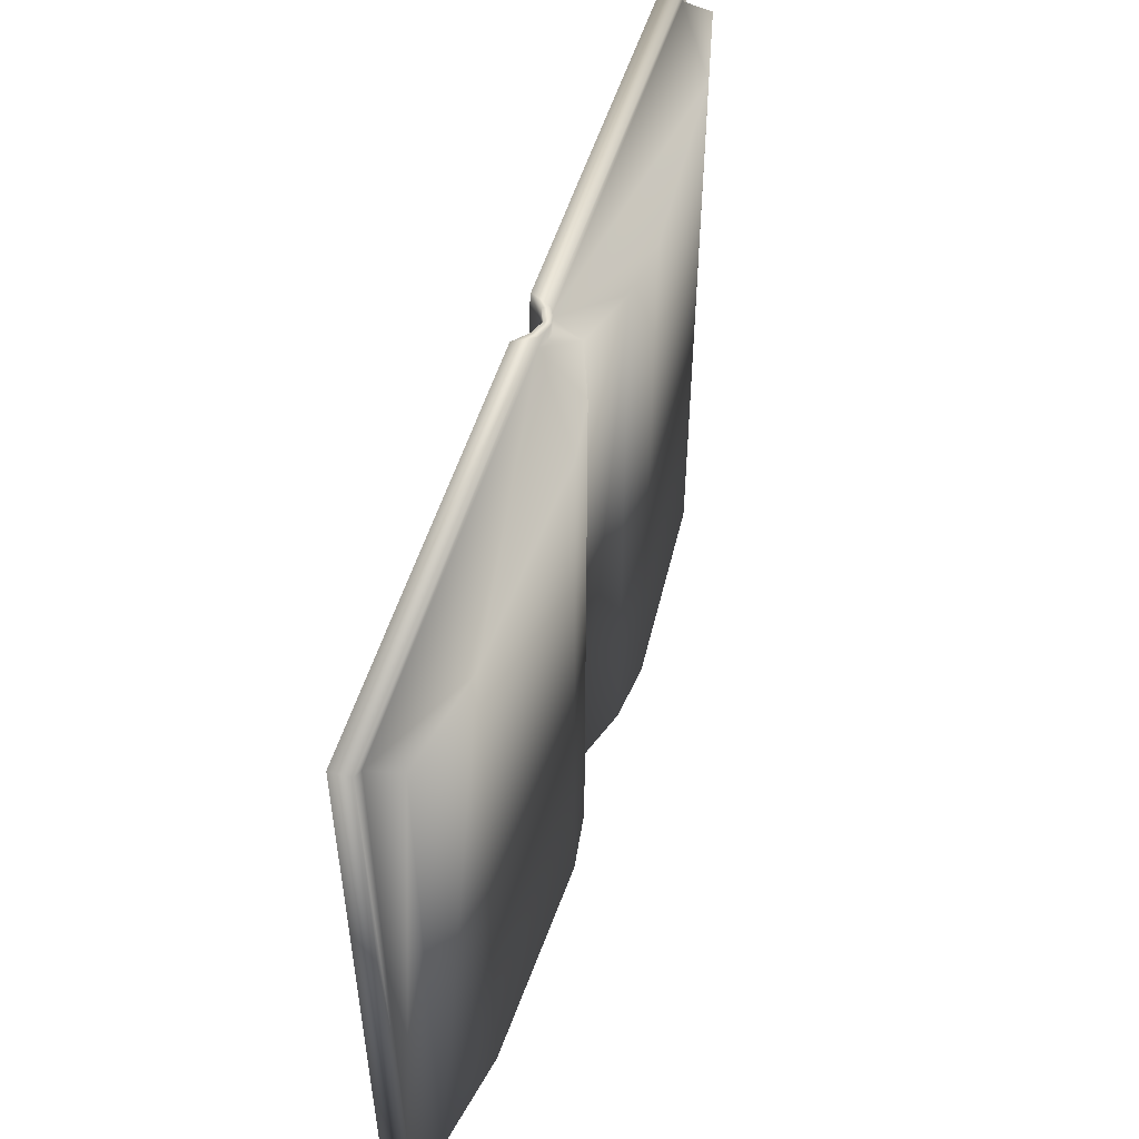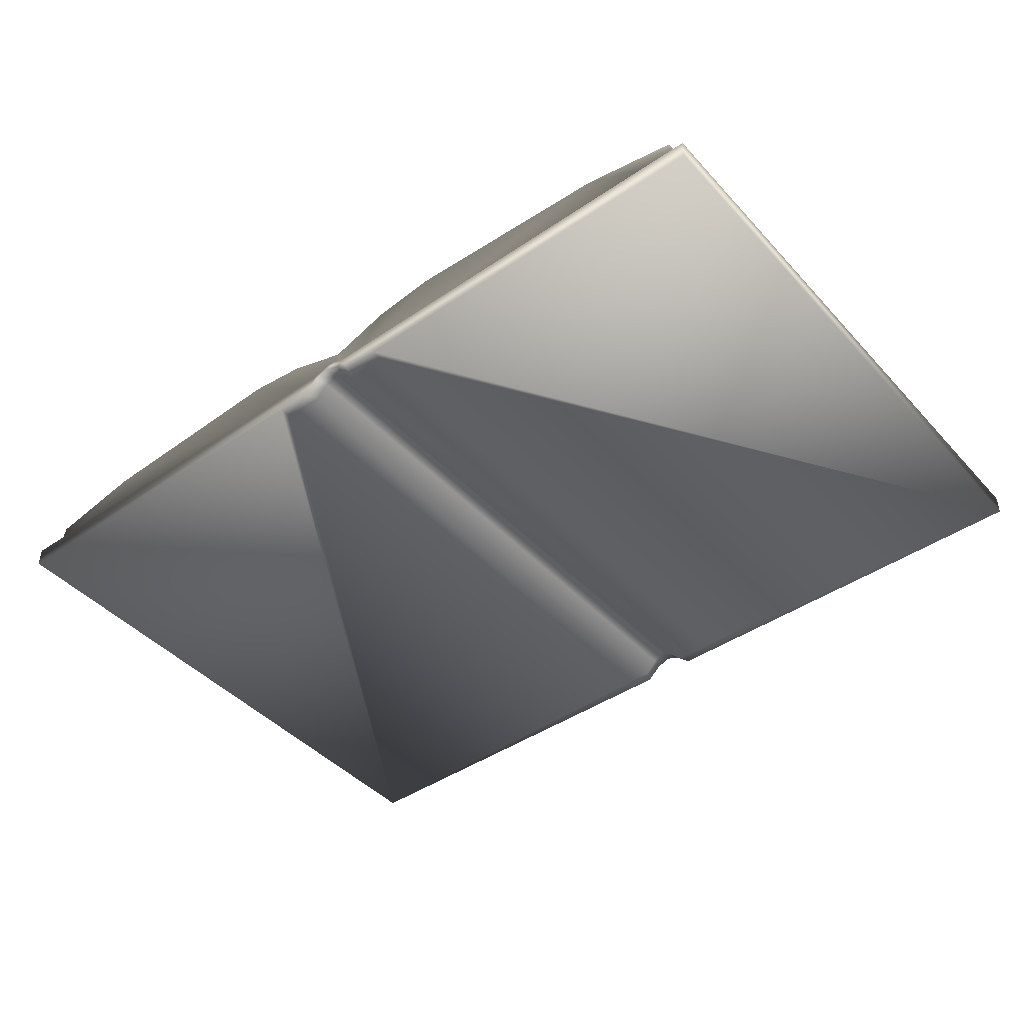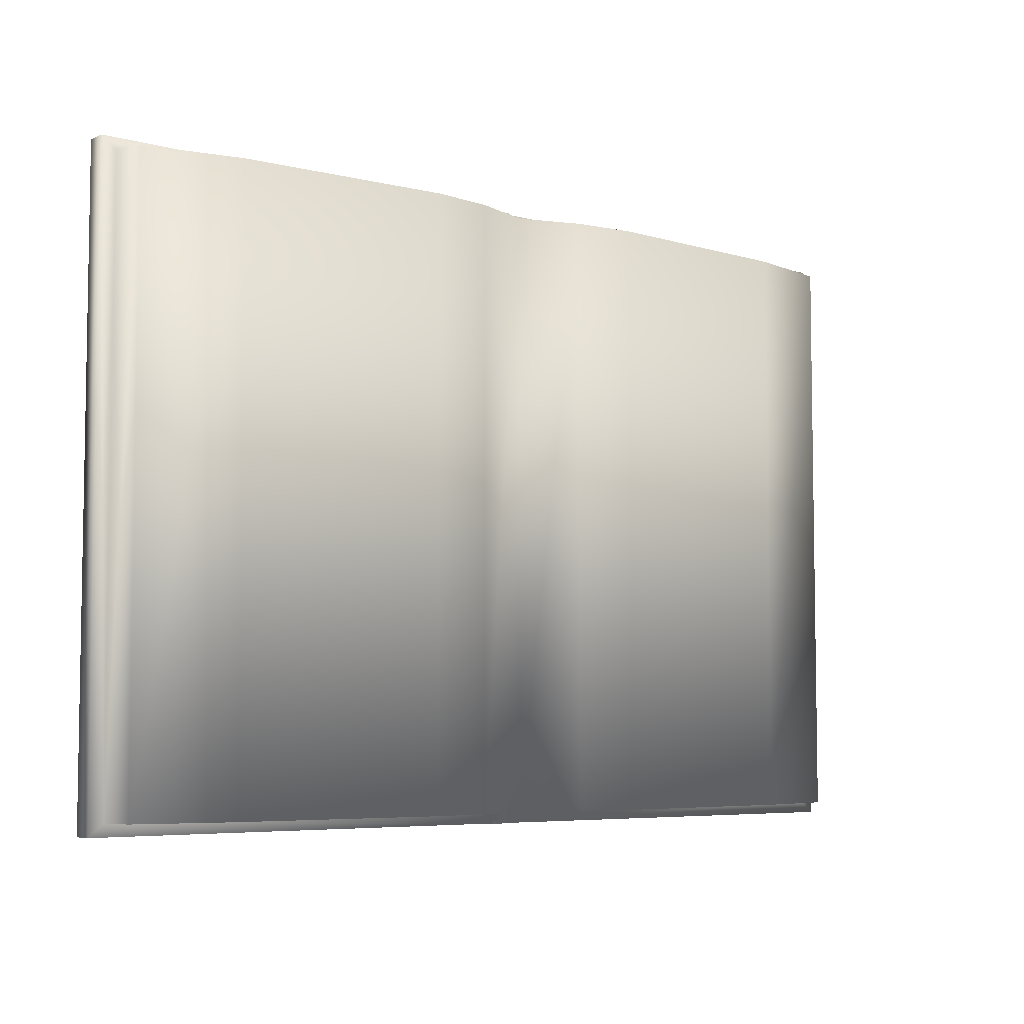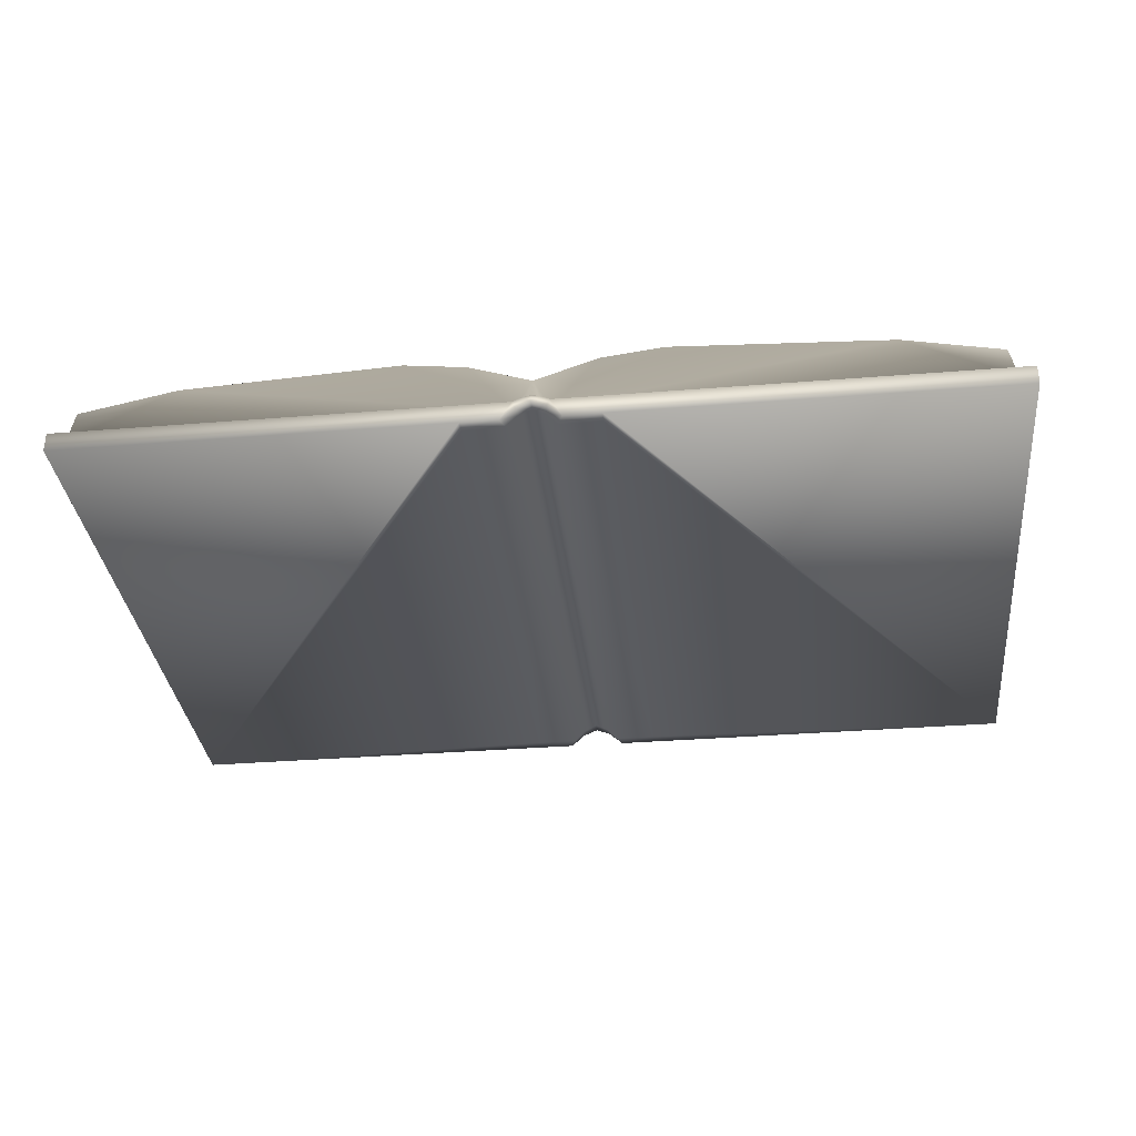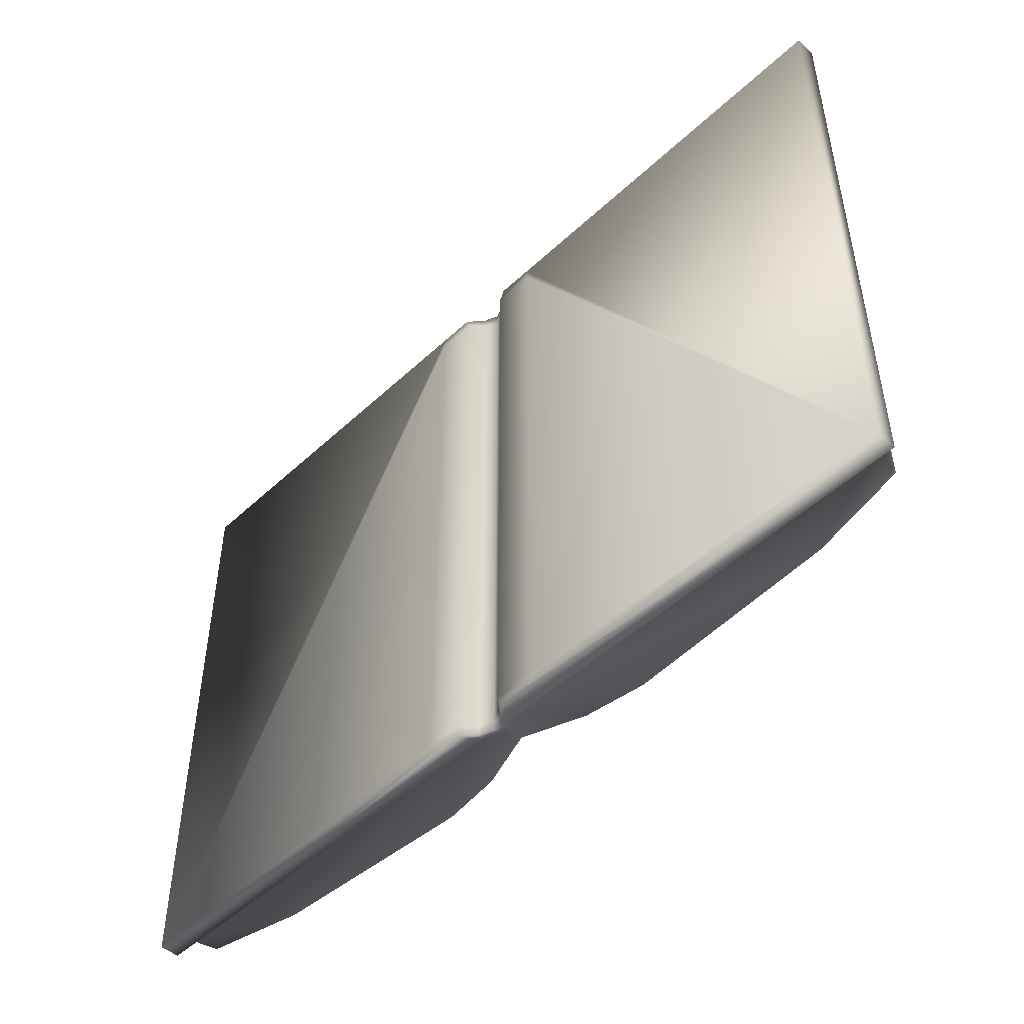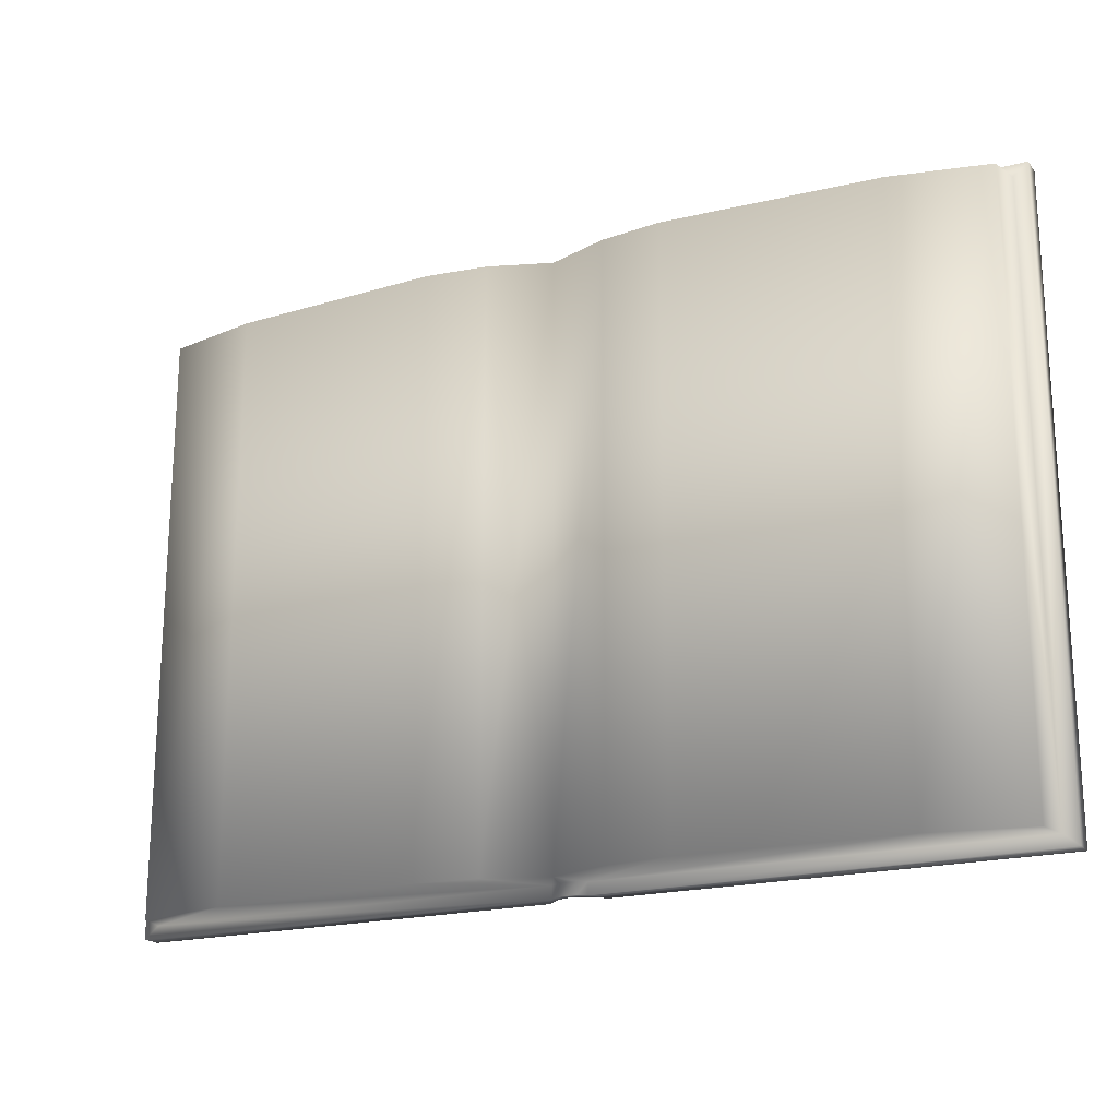
<metadata>
{"format":"obj","ext":"obj","renderer":"f3d","projection":"perspective","resolution":1024,"background":"white","views":[{"elev":51.3,"azim":106.3,"up":"+Z"},{"elev":-43.6,"azim":38.8,"up":"+Y"},{"elev":-5.8,"azim":140.5,"up":"+Z"},{"elev":-33.6,"azim":6.3,"up":"+Y"},{"elev":-48.5,"azim":46.0,"up":"+Z"},{"elev":-19.8,"azim":-153.6,"up":"+Z"}]}
</metadata>
<code>
o Cube.002_Cube.001
v -0.01243 -0.486 0.2166
v 0 -0.4868 -0.2206
v -0.3213 -0.486 -0.2206
v 1e-06 -0.4629 0.2081
v -0.3109 -0.486 0.2081
v -0.306 -0.4644 0.2081
v -0.306 -0.4644 -0.2121
v -0.3109 -0.486 -0.2121
v 0 -0.4629 -0.212
v -0.0168 -0.5 -0.212
v -0.0168 -0.5 0.2081
v -0.04621 -0.5 0.2081
v -0.04621 -0.5 -0.212
v -0.04621 -0.5 0.2166
v -0.02045 -0.5 0.2166
v -0.01243 -0.486 -0.2206
v -0.02045 -0.5 -0.2206
v -0.3213 -0.5 -0.2206
v -0.3213 -0.5 0.2166
v -0.04621 -0.5 -0.2206
v -0.3213 -0.486 0.2166
v -0.2382 -0.4501 0.2081
v 1e-06 -0.4868 0.2166
v -0.2382 -0.4501 -0.2121
v 0.306 -0.4644 0.2081
v 0.306 -0.4644 -0.2121
v 0.2382 -0.4501 0.2081
v 0.2382 -0.4501 -0.2121
v 0.04621 -0.5 -0.212
v 0.04621 -0.5 0.2081
v 0.0168 -0.5 0.2081
v 0.0168 -0.5 -0.212
v 1e-06 -0.4814 0.2166
v 0 -0.4814 -0.2206
v 0.3109 -0.486 -0.2121
v 0.3109 -0.486 0.2081
v 0.3213 -0.486 -0.2206
v 0.01243 -0.486 0.2166
v 0.04621 -0.5 0.2166
v 0.02045 -0.5 0.2166
v 0.01243 -0.486 -0.2206
v 0.02045 -0.5 -0.2206
v 0.3213 -0.5 -0.2206
v 0.3213 -0.5 0.2166
v 0.04621 -0.5 -0.2206
v 0.3213 -0.486 0.2166
v 1e-06 -0.4868 0.2081
v 0 -0.4868 -0.212
v 0.08692 -0.4422 -0.2121
v 0.08692 -0.4422 0.2081
v -0.08685 -0.4422 -0.212
v -0.08685 -0.4422 0.2081
v -0.0434 -0.4478 -0.212
v -0.0434 -0.4478 0.2081
v 0.04348 -0.4478 -0.212
v 0.04348 -0.4478 0.2081
v 0.01022 -0.4908 0.2166
v -0.006214 -0.4829 0.2166
v -0.006214 -0.4829 -0.2206
v -0.0084 -0.4908 0.2081
v -0.008401 -0.4908 -0.212
v -0.01022 -0.4908 -0.2206
v -0.01022 -0.4908 0.2166
v 0.01022 -0.4908 -0.2206
v 0.008401 -0.4908 -0.212
v 0.008402 -0.4908 0.2081
v 0.006215 -0.4829 -0.2206
v 0.006215 -0.4829 0.2166
v -0.01243 -0.486 -0.212
v 0 -0.4814 -0.212
v 0.01243 -0.486 -0.212
v -0.006214 -0.4829 -0.212
v 0.006215 -0.4829 -0.212
v -0.01243 -0.486 0.2081
v 1e-06 -0.4814 0.2081
v 0.01243 -0.486 0.2081
v -0.006214 -0.4829 0.2081
v 0.006215 -0.4829 0.2081
g Cube.002_Cube.001_Cube.002_Cube.001_cover
f 18 20 13 12 14 19
f 36 76 38 46
f 13 20 17 10
f 1 21 19 14 15
f 18 19 21 3
f 3 16 17 20 18
f 1 74 5 21
f 13 10 11 12
f 21 5 8 3
f 29 30 31 32
f 31 30 39 40
f 37 43 45 42 41
f 43 37 46 44
f 38 40 39 44 46
f 29 32 42 45
f 41 71 35 37
f 35 36 46 37
f 43 44 39 30 29 45
f 15 14 12 11
f 42 64 41
f 41 64 2 67
f 67 2 34
f 34 2 59
f 2 62 16 59
f 16 62 17
f 15 63 1
f 23 58 1 63
f 58 23 33
f 68 33 23
f 38 68 23 57
f 57 40 38
f 40 57 66 31
f 57 23 47 66
f 47 23 63 60
f 15 11 60 63
f 32 65 64 42
f 64 65 48 2
f 48 61 62 2
f 17 62 61 10
f 67 34 70 73
f 59 16 69 72
f 41 67 73 71
f 34 59 72 70
f 33 68 78 75
f 1 58 77 74
f 68 38 76 78
f 58 33 75 77
f 8 69 16 3
f 10 61 60 11
f 47 60 61 48
f 65 66 47 48
f 31 66 65 32
g Cube.002_Cube.001_Cube.002_Cube.001_edges
f 8 5 6 7
f 35 26 25 36
f 9 69 53
f 50 56 76
f 24 69 8
f 9 71 73
f 51 53 69
f 9 73 70
f 28 26 35
f 71 49 28
f 72 69 9
f 71 55 49
f 28 35 71
f 24 8 7
f 69 24 51
f 9 55 71
f 70 72 9
f 22 6 5
f 74 52 22
f 75 78 4
f 74 54 52
f 22 5 74
f 27 76 36
f 4 74 77
f 27 50 76
f 4 77 75
f 4 78 76
f 4 54 74
f 27 36 25
f 56 4 76
g Cube.002_Cube.001_Cube.002_Cube.001_pages
f 50 27 28 49
f 6 22 24 7
f 27 25 26 28
f 52 54 53 51
f 22 52 51 24
f 4 56 55 9
f 54 4 9 53
f 56 50 49 55

</code>
